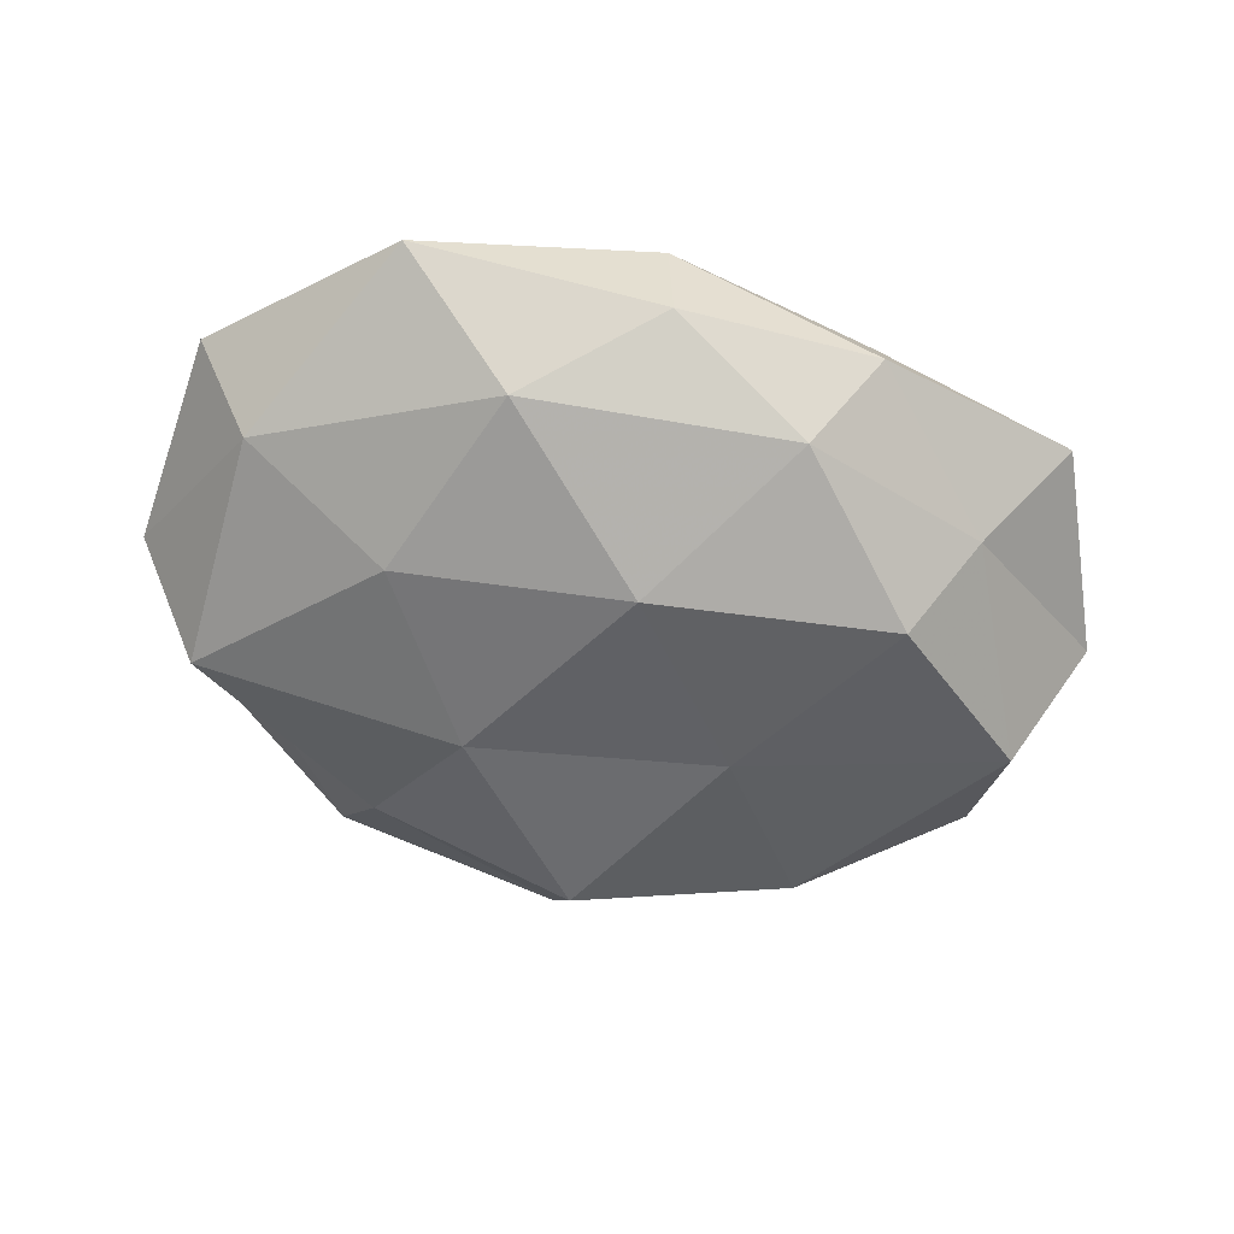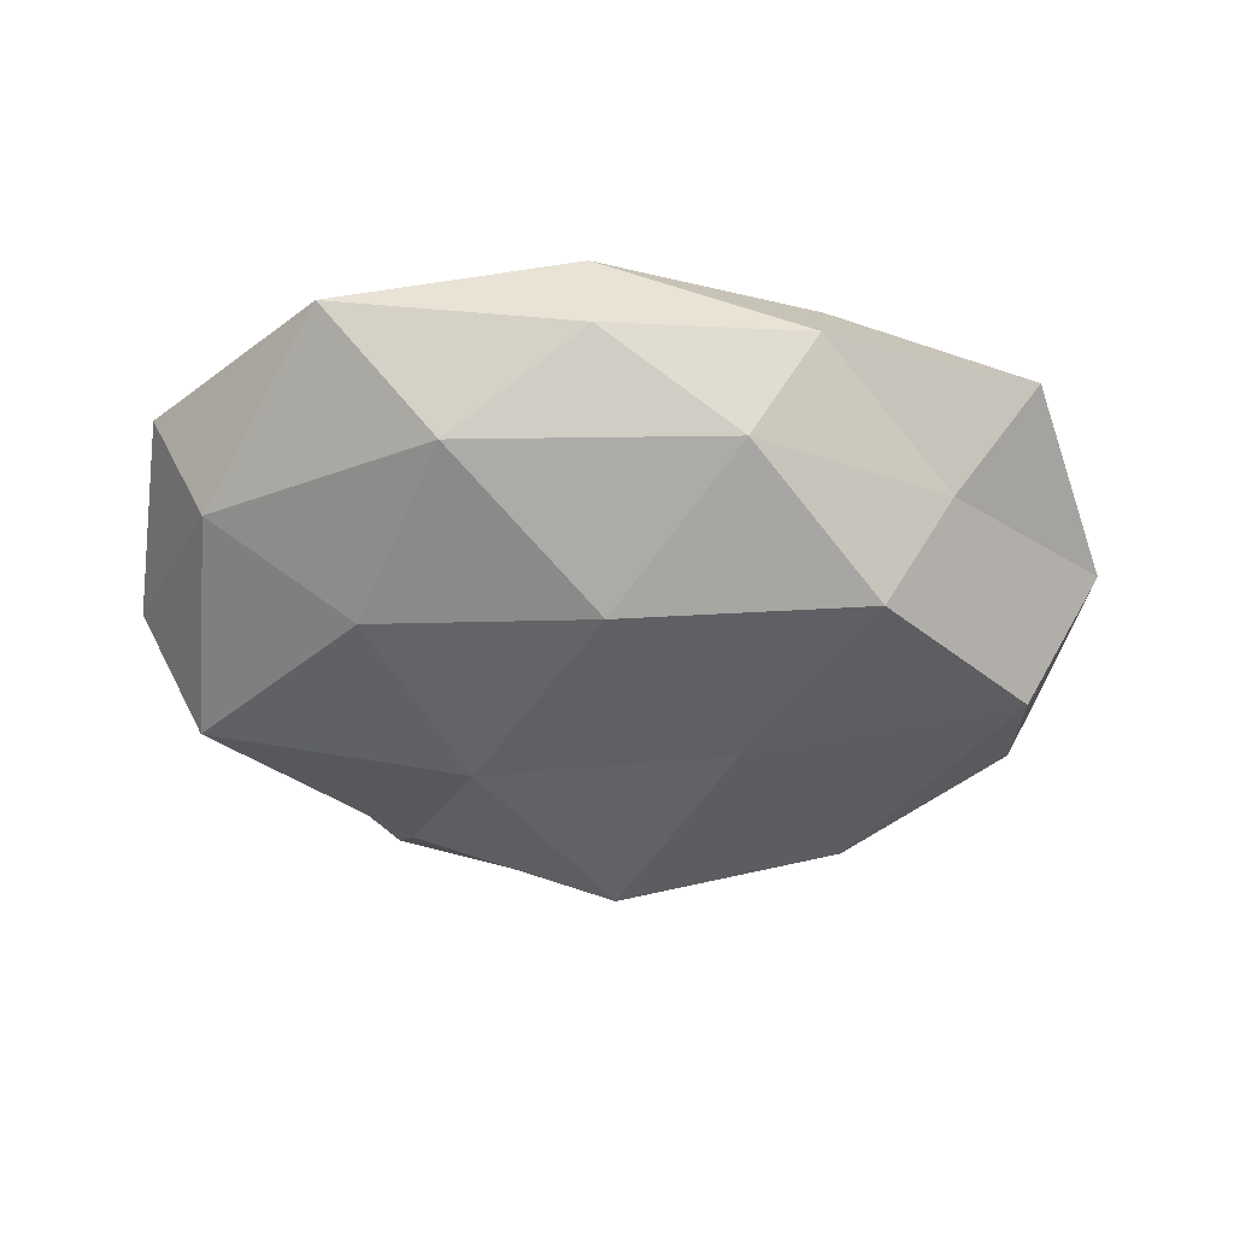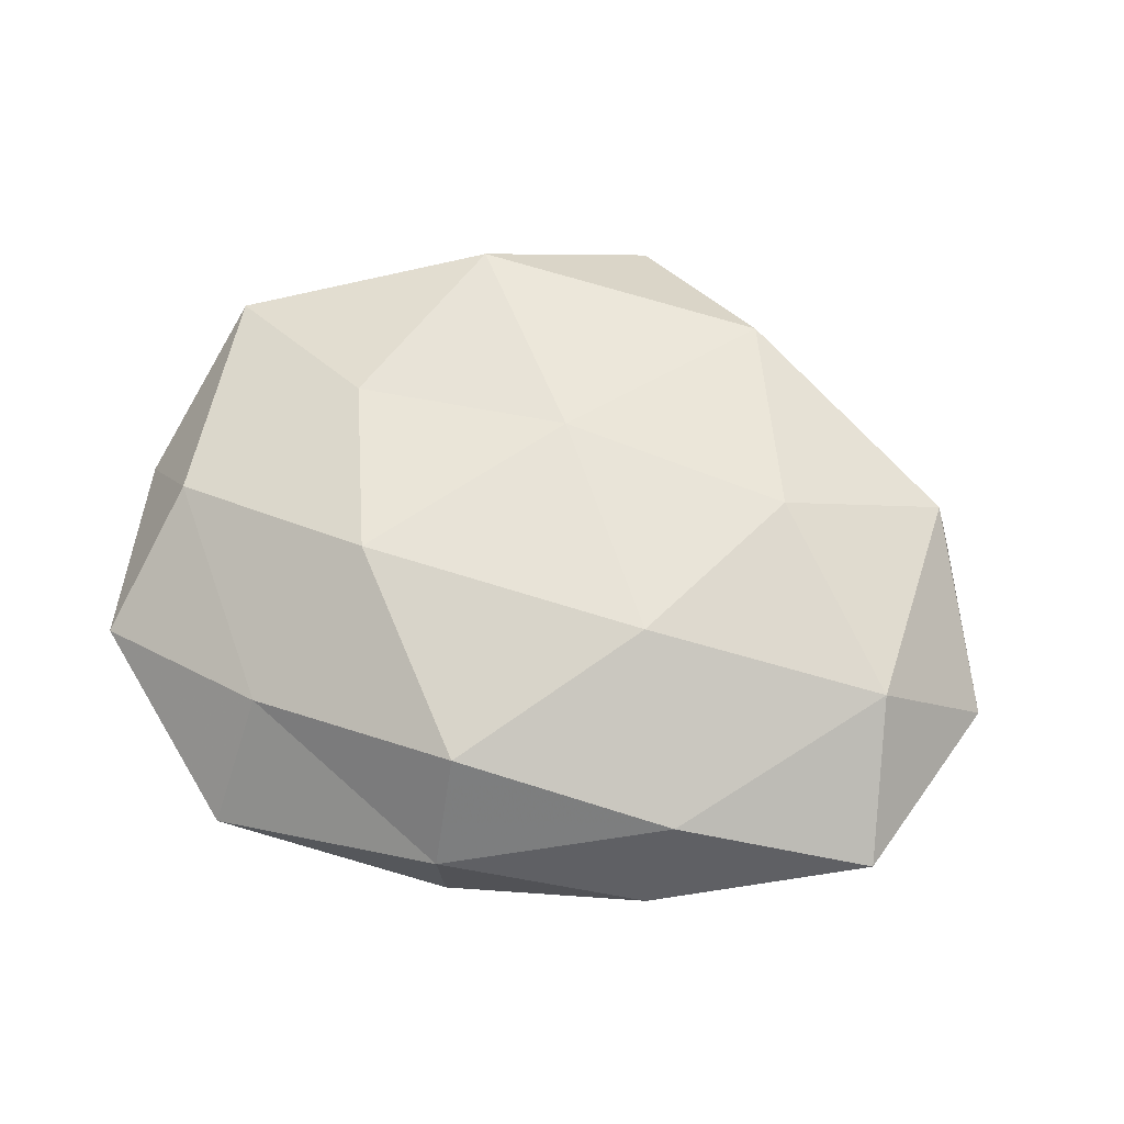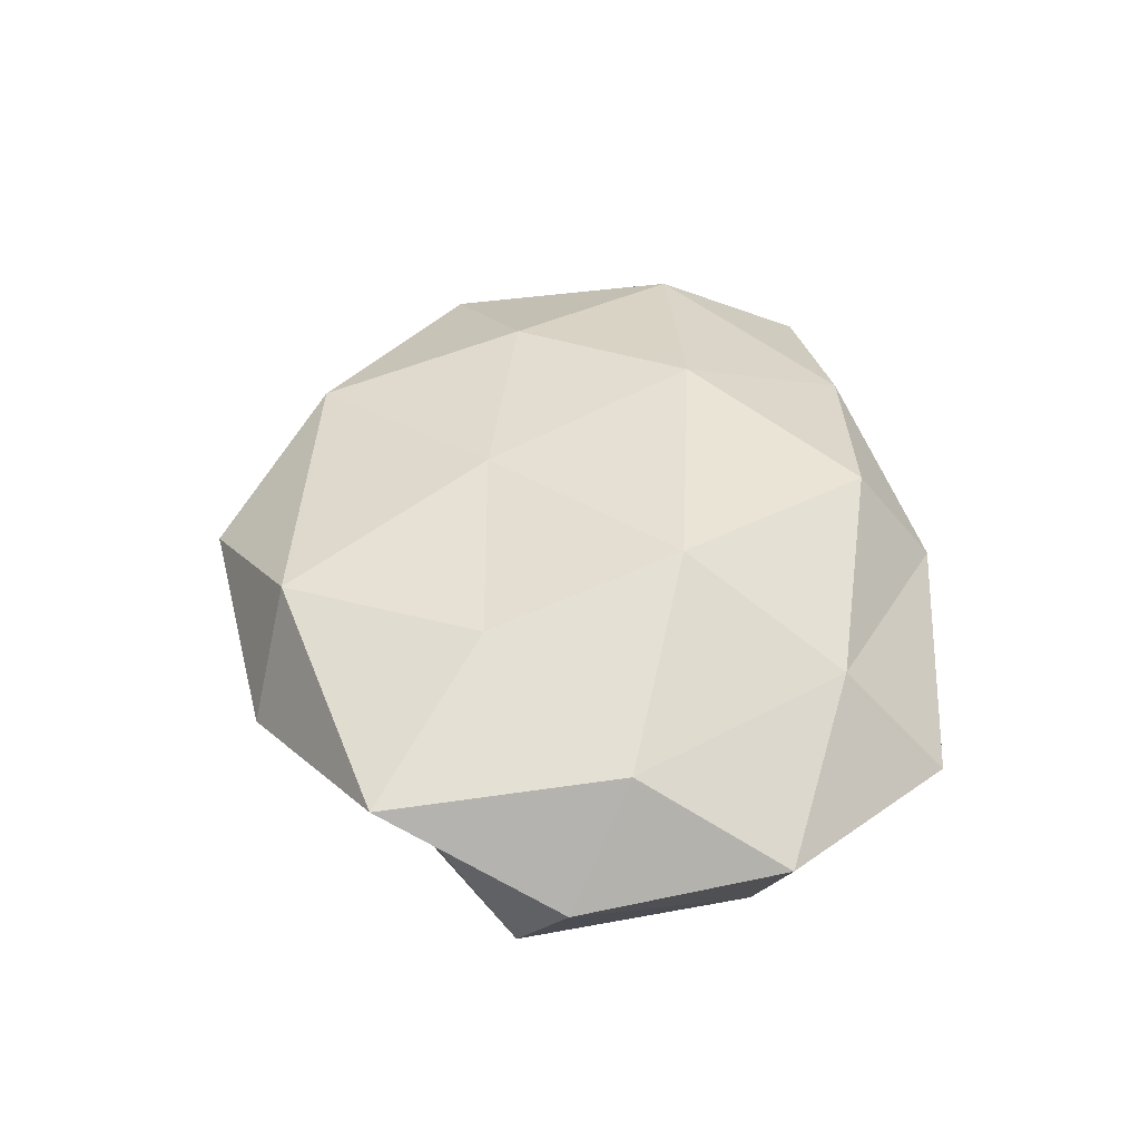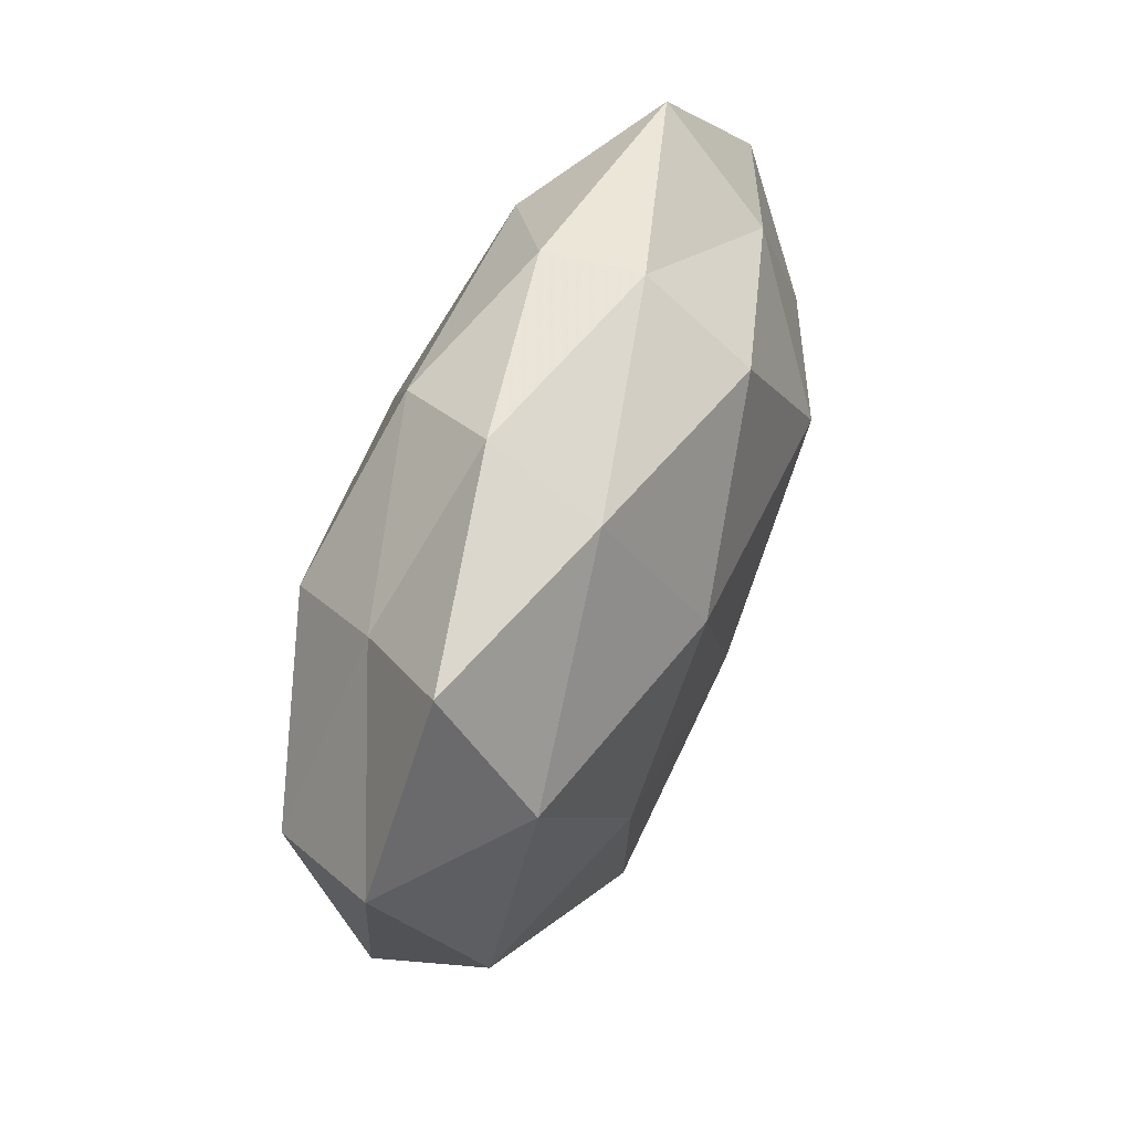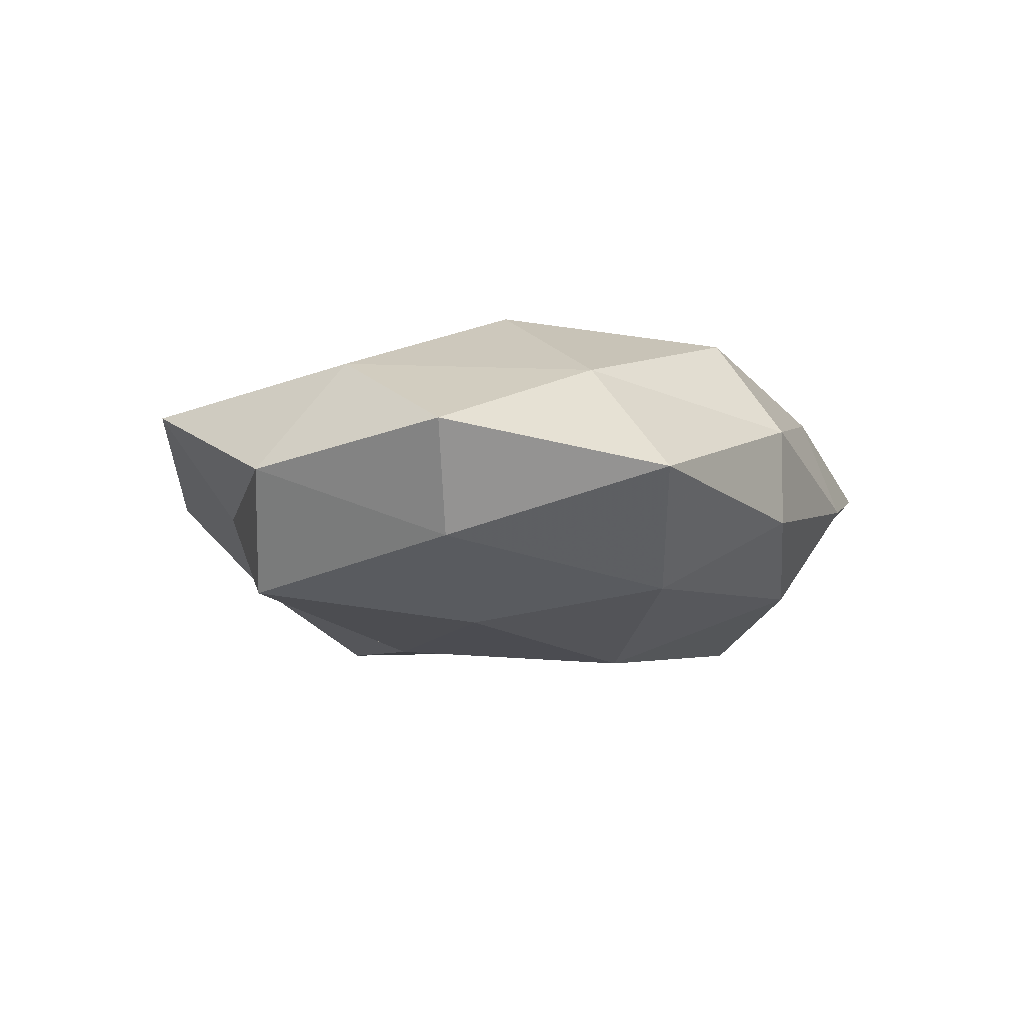
<metadata>
{"format":"obj","ext":"obj","renderer":"f3d","projection":"perspective","resolution":1024,"background":"white","views":[{"elev":-54.7,"azim":165.3,"up":"+Z"},{"elev":-50.9,"azim":176.5,"up":"+Z"},{"elev":67.0,"azim":-167.8,"up":"+Z"},{"elev":42.1,"azim":87.9,"up":"+Z"},{"elev":50.5,"azim":-68.3,"up":"+Y"},{"elev":-7.7,"azim":121.2,"up":"+Z"}]}
</metadata>
<code>
v 0.02497 -0.04293 -0.0004107
v -0.02176 0.04008 -0.001133
v 0.0009016 0.01524 -0.02343
v -0.01629 -0.007164 -0.02007
v -0.04614 0.01205 0.01425
v -0.01356 0.03448 -0.01419
v -0.04922 -0.01723 0.009283
v -0.03027 0.01688 -0.02069
v -0.02915 -0.009171 0.01877
v 0.004581 0.043 0.006577
v 0.02011 0.03269 -0.0153
v -0.04877 0.03116 0.004263
v -0.02362 0.03407 0.01249
v 0.02247 -0.03007 -0.0128
v 0.03852 -0.02325 -0.004672
v 0.02873 0.009468 -0.01931
v 0.0002651 -0.01347 0.02037
v 0.04707 0.01686 -0.01019
v 0.02819 -0.01435 0.01703
v -0.0287 -0.03473 0.0002146
v 0.04774 -0.01137 -0.01598
v -0.05937 0.006516 -3.826e-05
v 0.02118 0.009645 0.02278
v -0.03116 -0.02867 -0.01383
v 0.004287 0.03339 0.01934
v -0.003528 -0.04318 -0.008322
v -0.01531 0.01284 0.02213
v 0.04834 -0.02771 0.008283
v 0.03458 0.04122 -0.001952
v 0.03139 0.02864 0.01188
v 0.01506 -0.01095 -0.02169
v 0.04796 0.002212 0.01257
v -0.05017 -0.001539 -0.01509
v 0.05431 0.02045 0.002942
v 0.05642 -0.005298 -0.001486
v -0.05202 -0.01922 -0.004438
v -0.02093 -0.03513 0.01517
v 0.004029 0.04262 -0.005676
v -0.03846 0.02337 -0.0082
v -0.003484 -0.04915 0.00495
v -0.003077 -0.03201 -0.02056
v 0.01691 -0.039 0.01471
f 8 3 4
f 8 6 3
f 5 7 9
f 6 11 3
f 2 13 10
f 2 12 13
f 5 13 12
f 15 1 14
f 3 11 16
f 16 11 18
f 14 21 15
f 18 21 16
f 22 7 5
f 12 22 5
f 19 23 17
f 10 13 25
f 1 26 14
f 24 26 20
f 9 27 5
f 27 13 5
f 17 27 9
f 23 27 17
f 27 25 13
f 23 25 27
f 28 1 15
f 11 29 18
f 25 30 10
f 23 30 25
f 30 29 10
f 3 31 4
f 3 16 31
f 31 21 14
f 31 16 21
f 19 32 23
f 19 28 32
f 32 30 23
f 8 4 33
f 4 24 33
f 18 29 34
f 30 34 29
f 32 34 30
f 35 15 21
f 35 21 18
f 28 15 35
f 28 35 32
f 34 35 18
f 32 35 34
f 20 7 36
f 22 36 7
f 36 24 20
f 33 36 22
f 33 24 36
f 37 9 7
f 17 9 37
f 37 7 20
f 6 2 38
f 38 2 10
f 6 38 11
f 10 29 38
f 11 38 29
f 39 2 6
f 8 39 6
f 39 12 2
f 39 22 12
f 8 33 39
f 33 22 39
f 1 40 26
f 20 26 40
f 40 37 20
f 4 41 24
f 14 26 41
f 24 41 26
f 4 31 41
f 41 31 14
f 19 17 42
f 42 1 28
f 19 42 28
f 17 37 42
f 42 40 1
f 42 37 40

</code>
